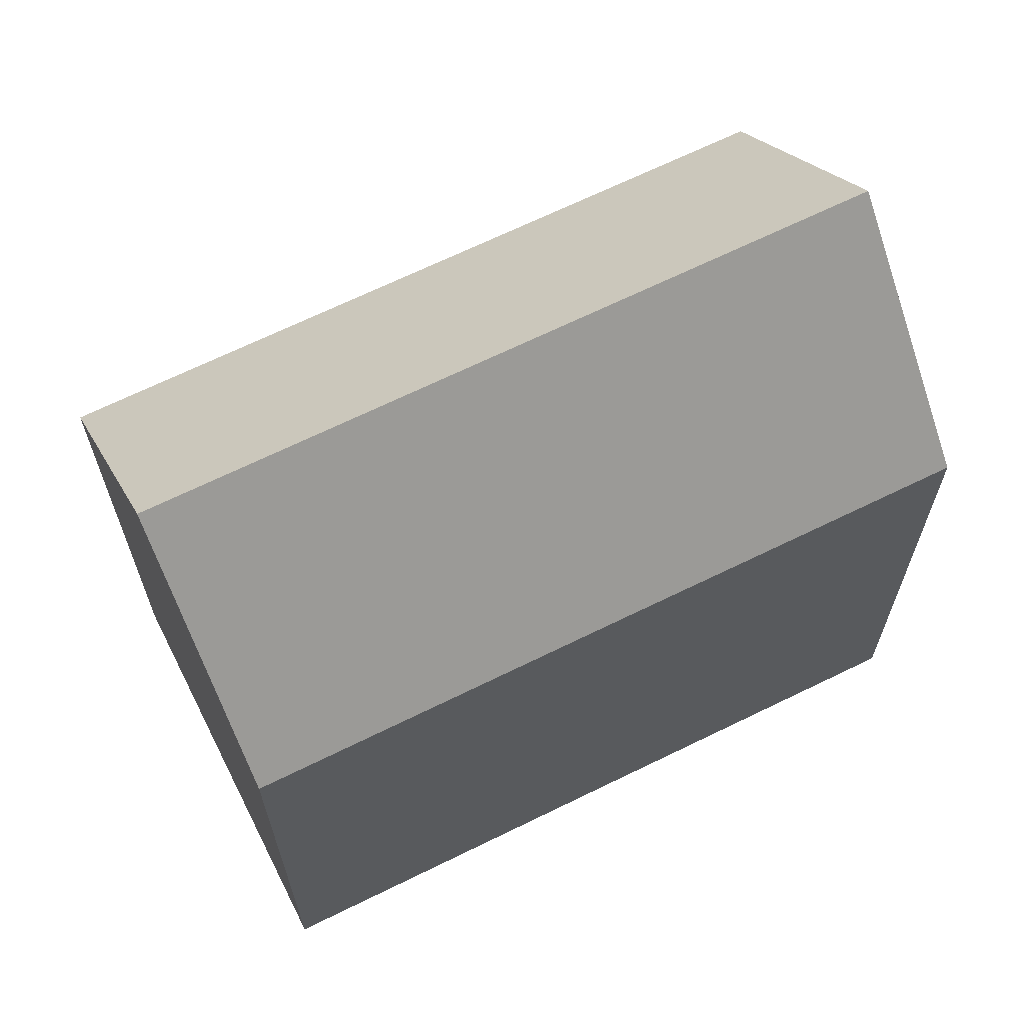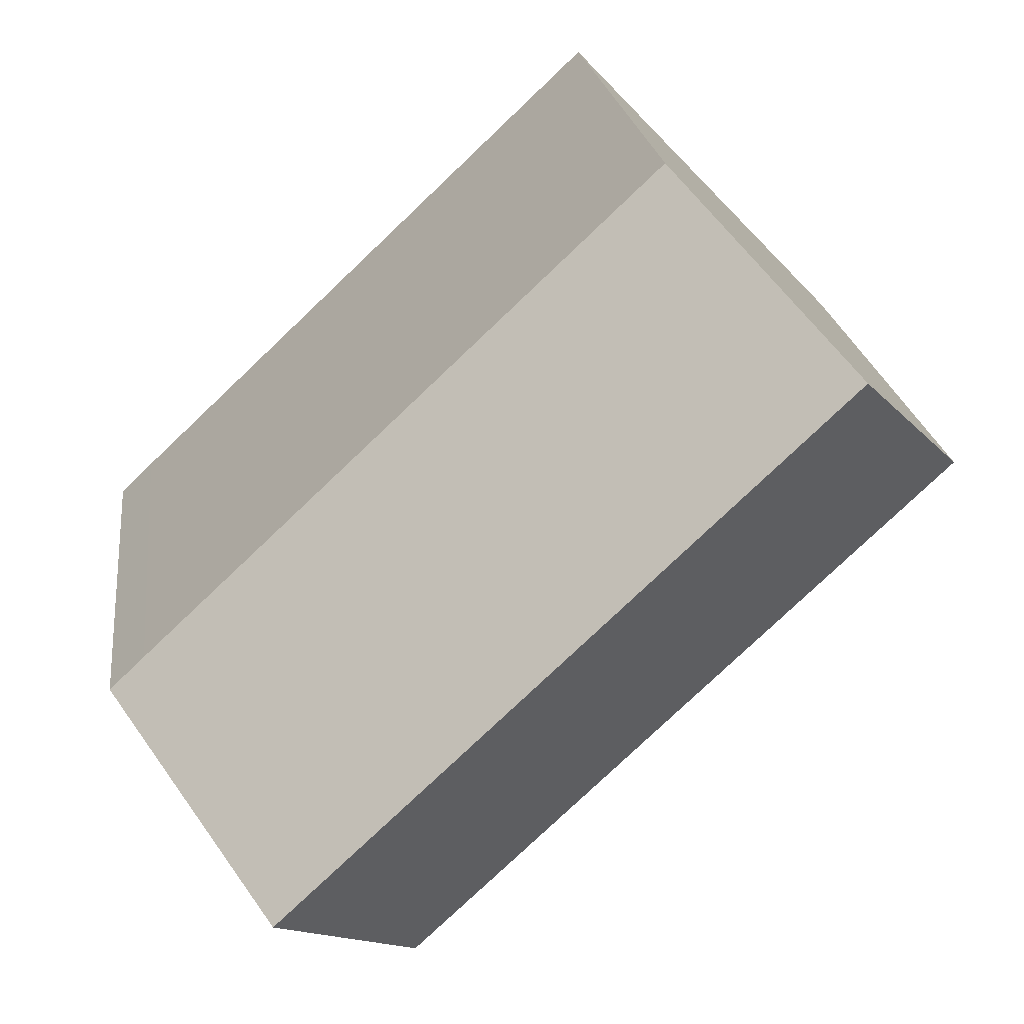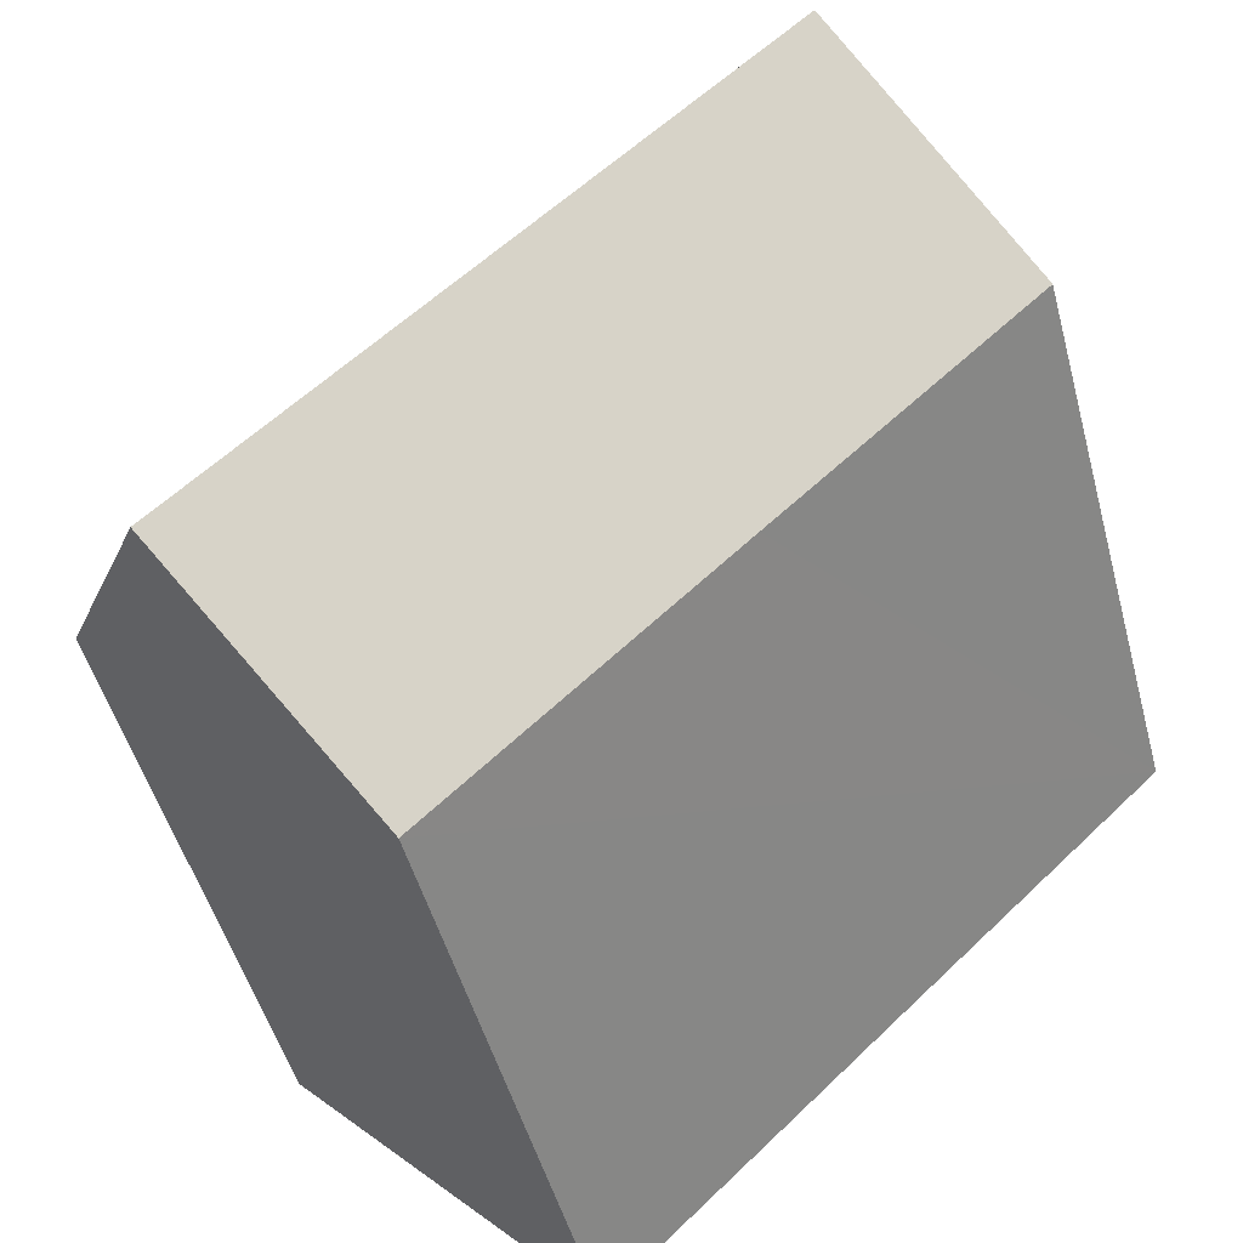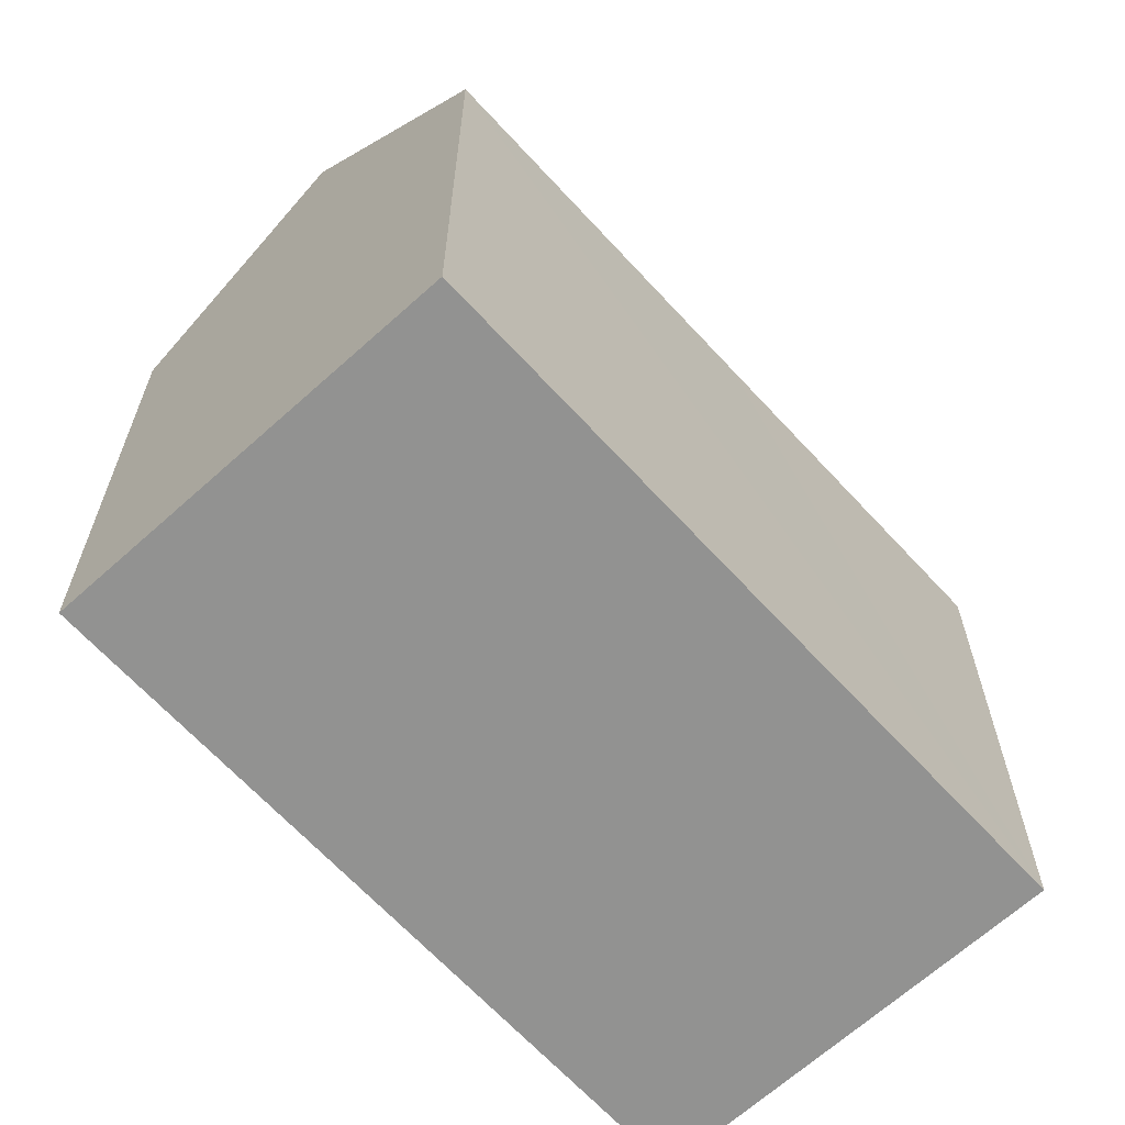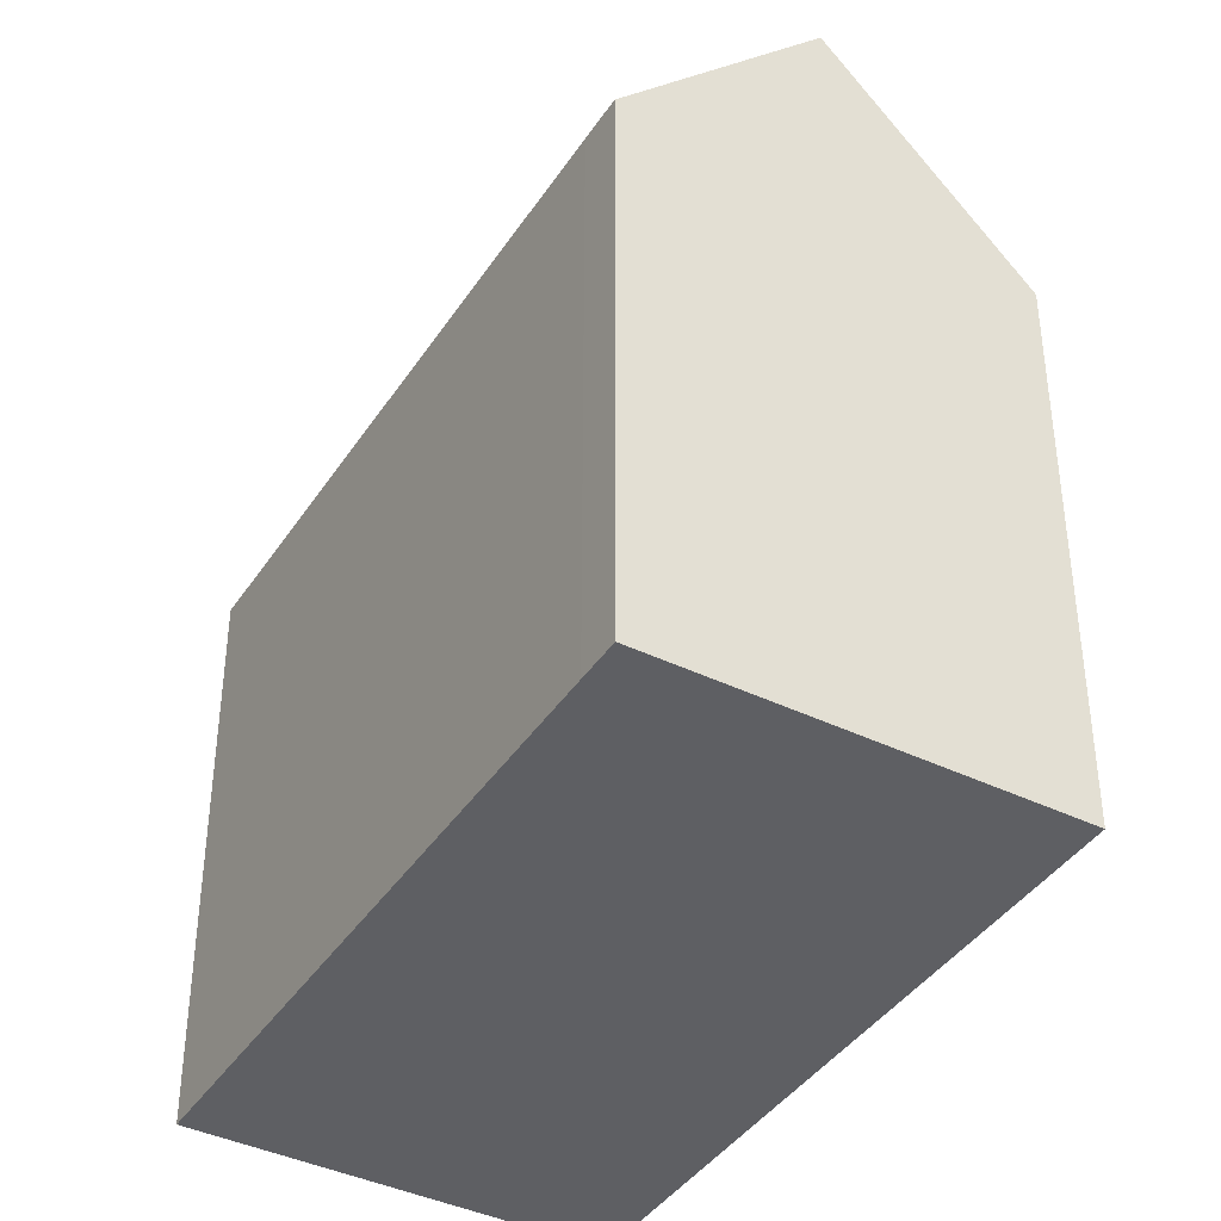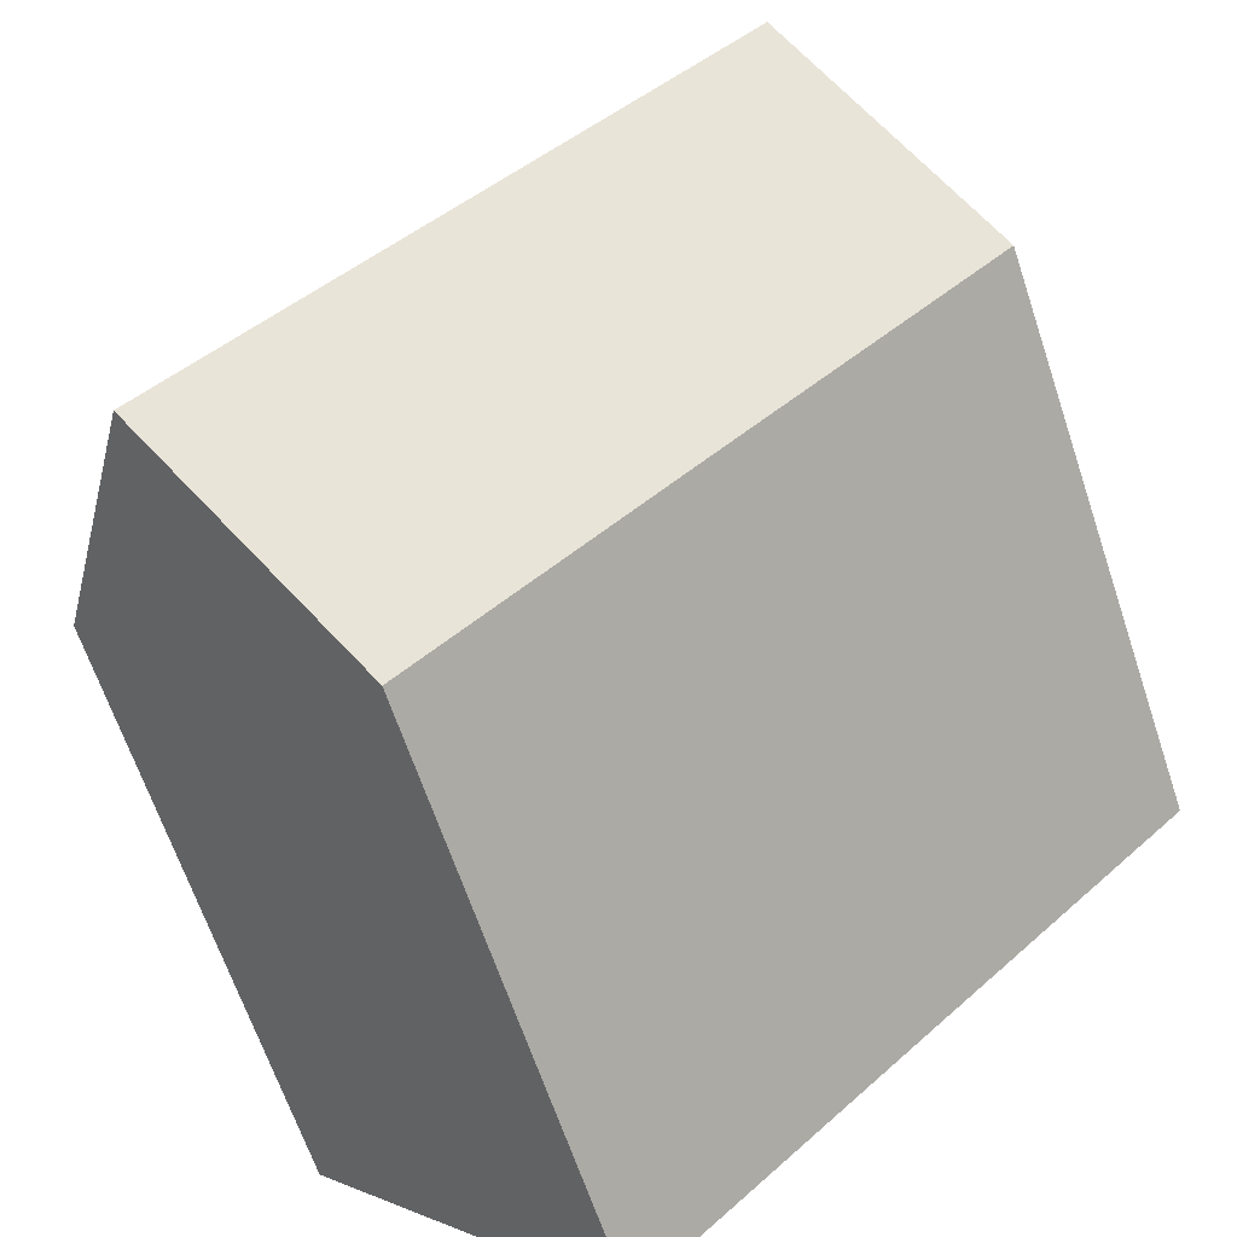
<metadata>
{"format":"obj","ext":"obj","renderer":"f3d","projection":"perspective","resolution":1024,"background":"white","views":[{"elev":67.8,"azim":-162.8,"up":"+Y"},{"elev":20.3,"azim":173.3,"up":"+Z"},{"elev":-49.0,"azim":-165.2,"up":"+Z"},{"elev":-66.2,"azim":176.0,"up":"+Y"},{"elev":-40.5,"azim":103.1,"up":"+Y"},{"elev":-65.4,"azim":-161.5,"up":"+Z"}]}
</metadata>
<code>
v  3.774 20.26 3.931
v  6.602 14.78 -6.226
v  0 14.79 9.054e-16
v  17.61 20.26 -9.108
v  13.82 14.76 -13.05
v  21.11 15.19 -5.468
v  20.51 14.77 -4.325
v  21.39 14.77 -5.17
v  7.556 14.77 7.872
v  7.293 15.15 7.598
v  0 0 0
v  7.556 -4.82e-16 7.872
v  3.774 -2.407e-16 3.931
v  7.293 -4.652e-16 7.598
v  20.51 2.648e-16 -4.325
v  21.39 3.166e-16 -5.17
v  17.61 5.577e-16 -9.108
v  13.82 7.993e-16 -13.05
v  21.11 3.348e-16 -5.468
v  6.602 3.812e-16 -6.226
g defaultobject
f 1 2 3
f 2 1 4
f 2 4 5
f 6 7 8
f 7 6 9
f 9 6 10
f 10 6 4
f 10 4 1
f 3 10 1
f 10 3 11
f 10 11 9
f 9 11 12
f 12 11 13
f 12 13 14
f 12 7 9
f 7 12 15
f 7 15 8
f 8 15 16
f 6 5 4
f 5 6 8
f 5 8 16
f 5 16 17
f 5 17 18
f 17 16 19
f 2 11 3
f 11 2 5
f 11 5 20
f 20 5 18
f 15 19 16
f 19 15 17
f 17 15 12
f 17 12 18
f 18 12 20
f 20 12 13
f 20 13 11
f 13 12 14

</code>
